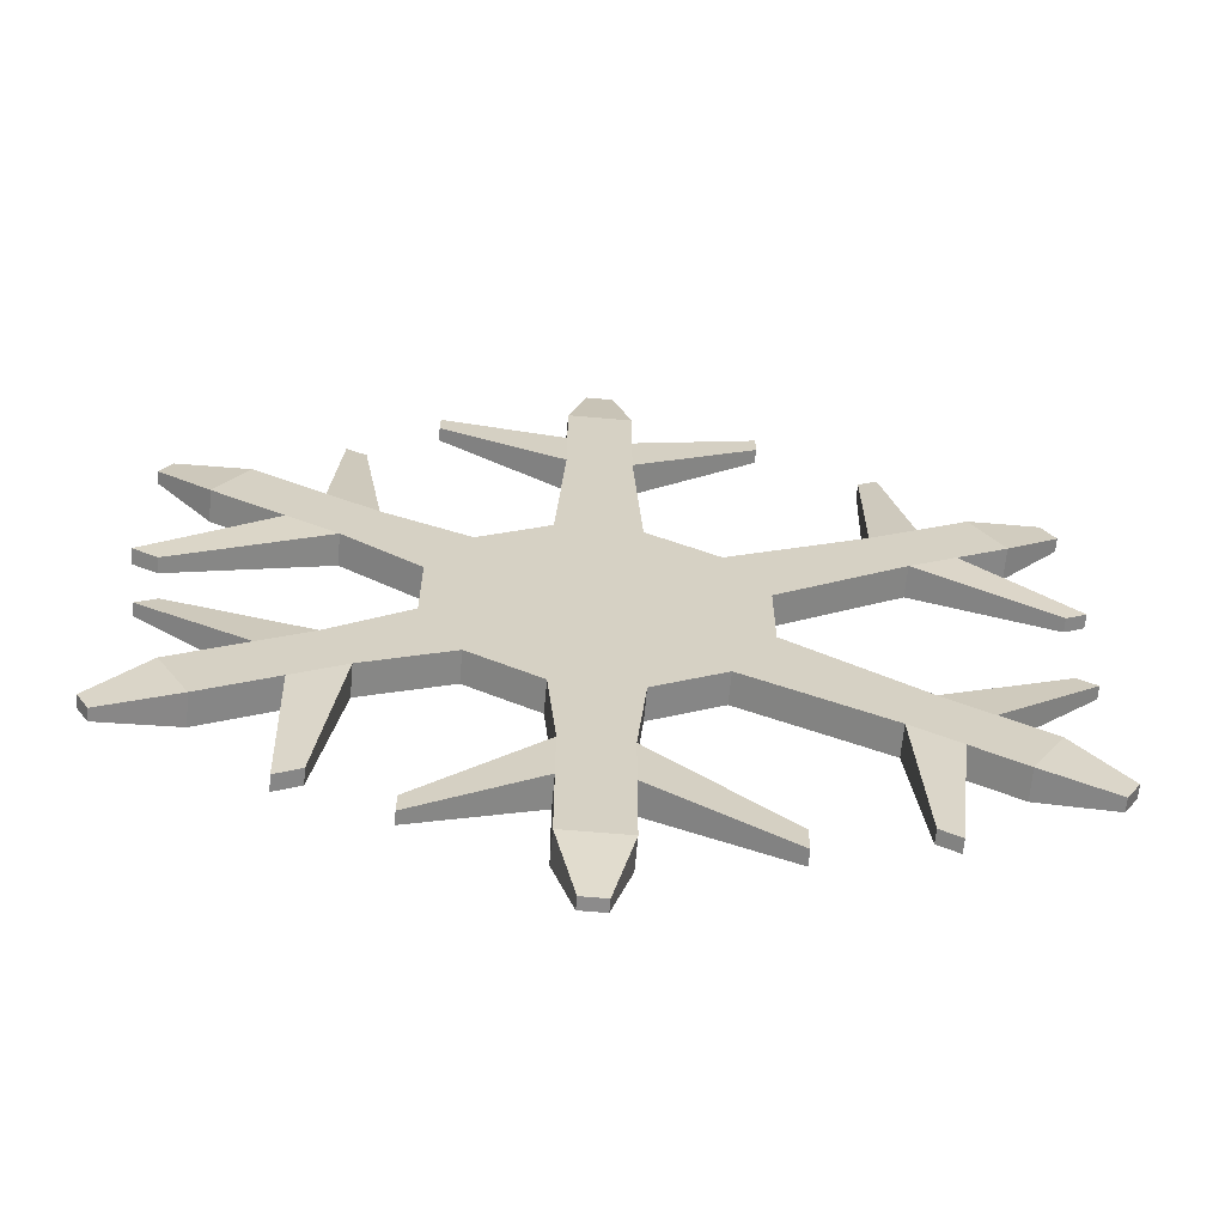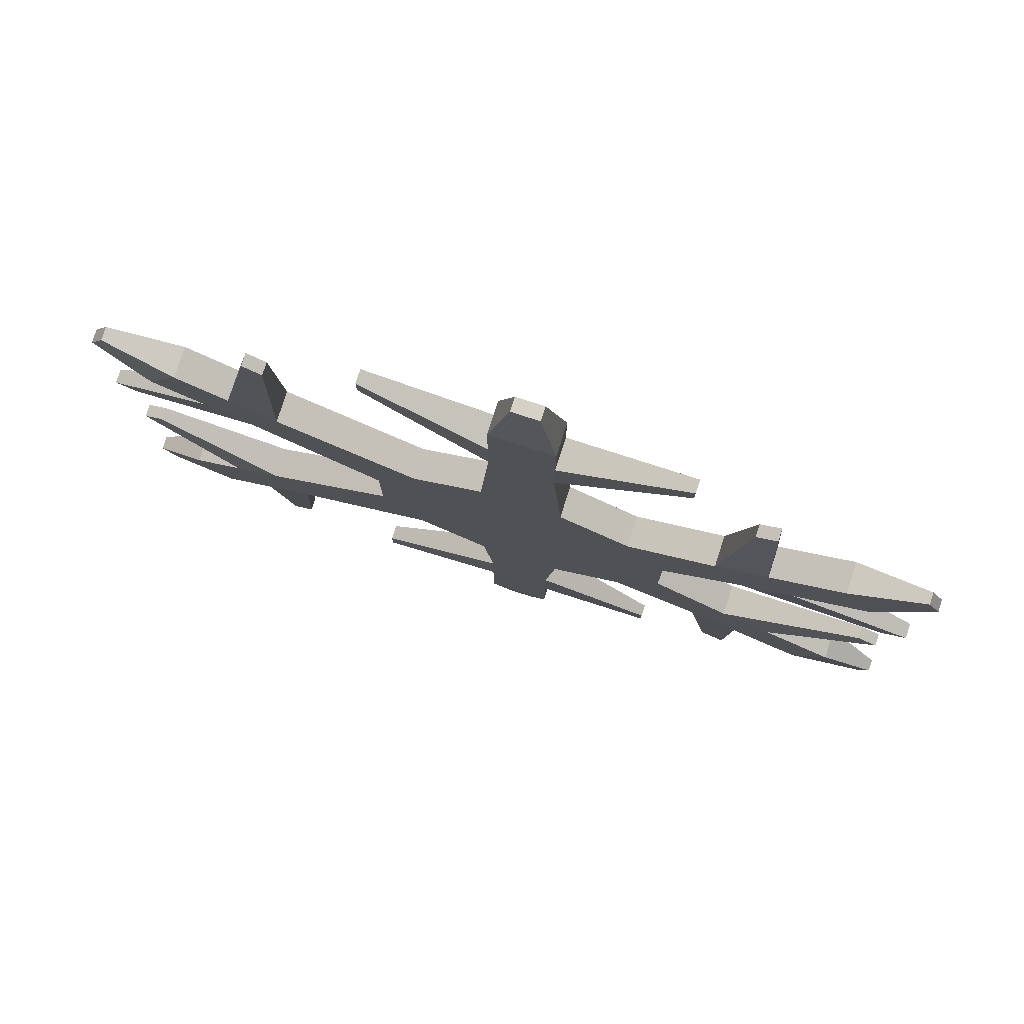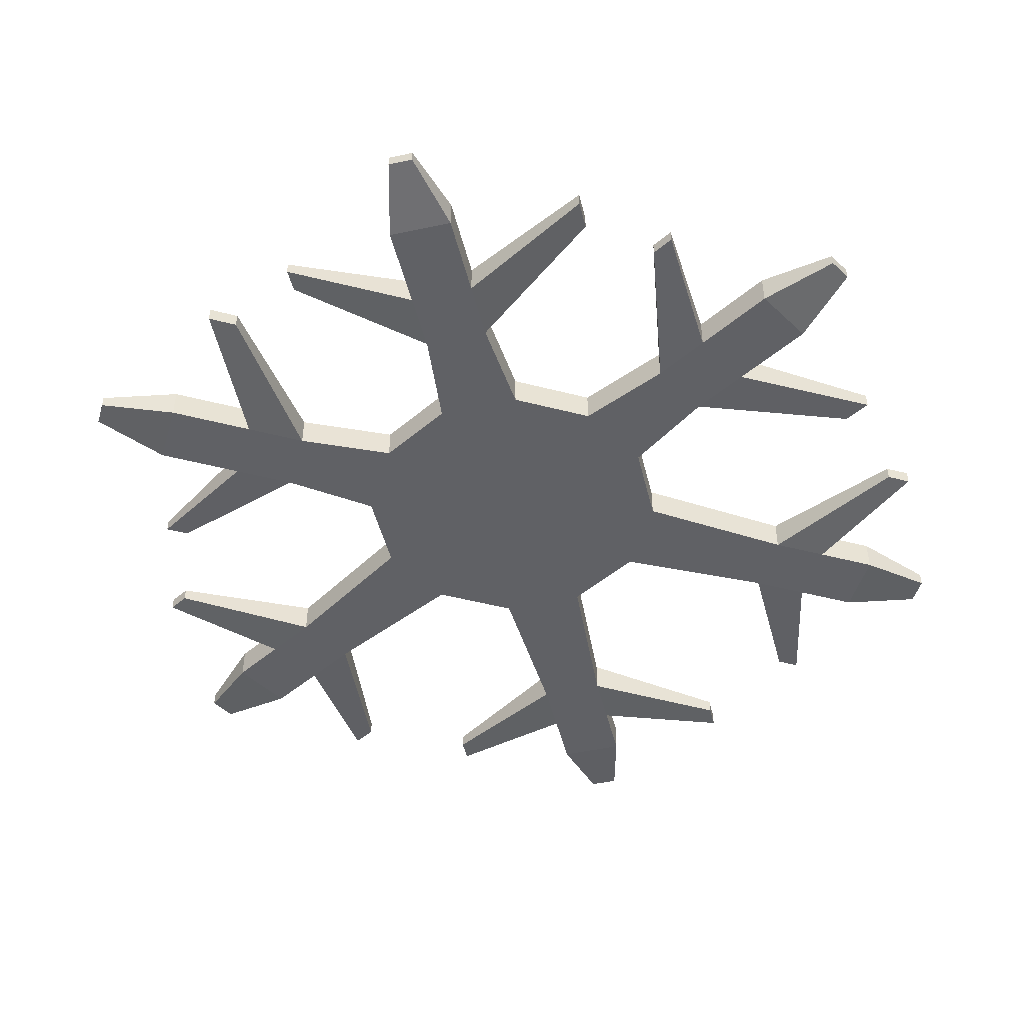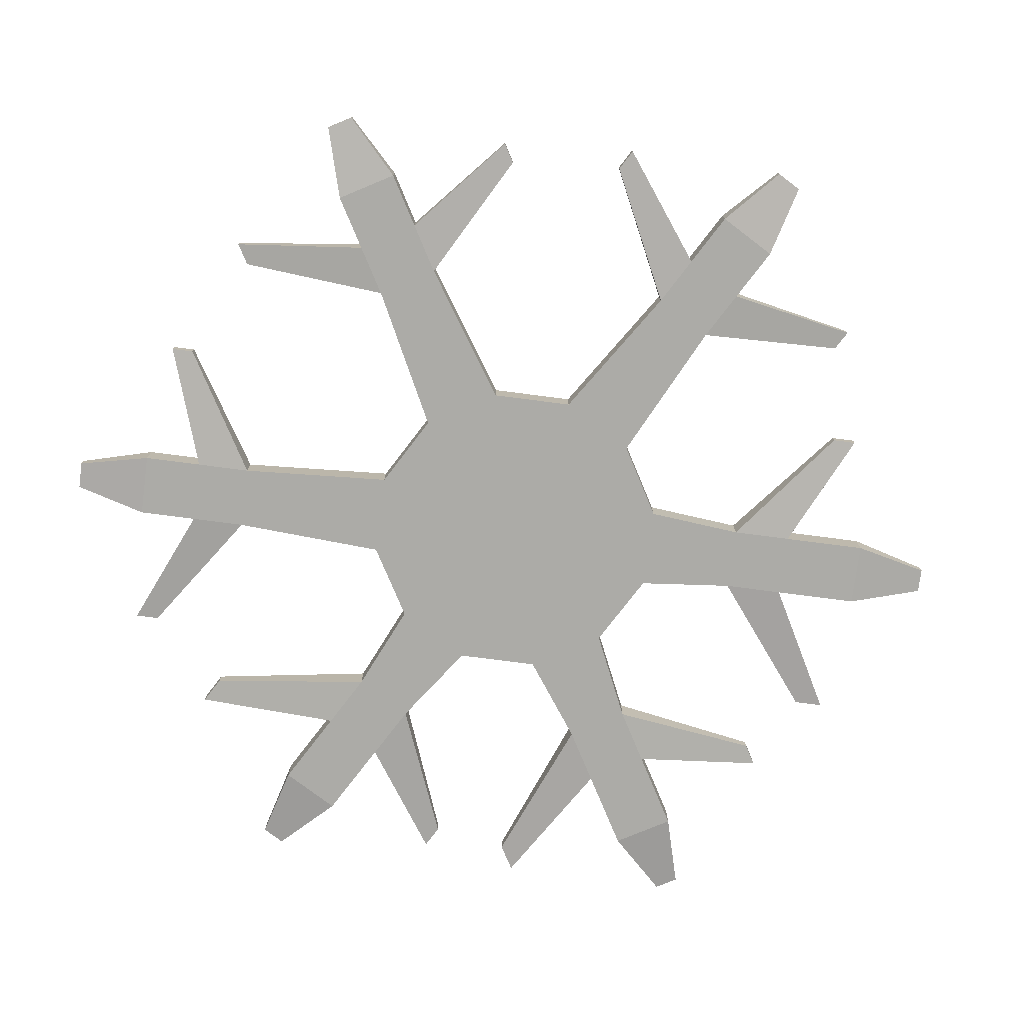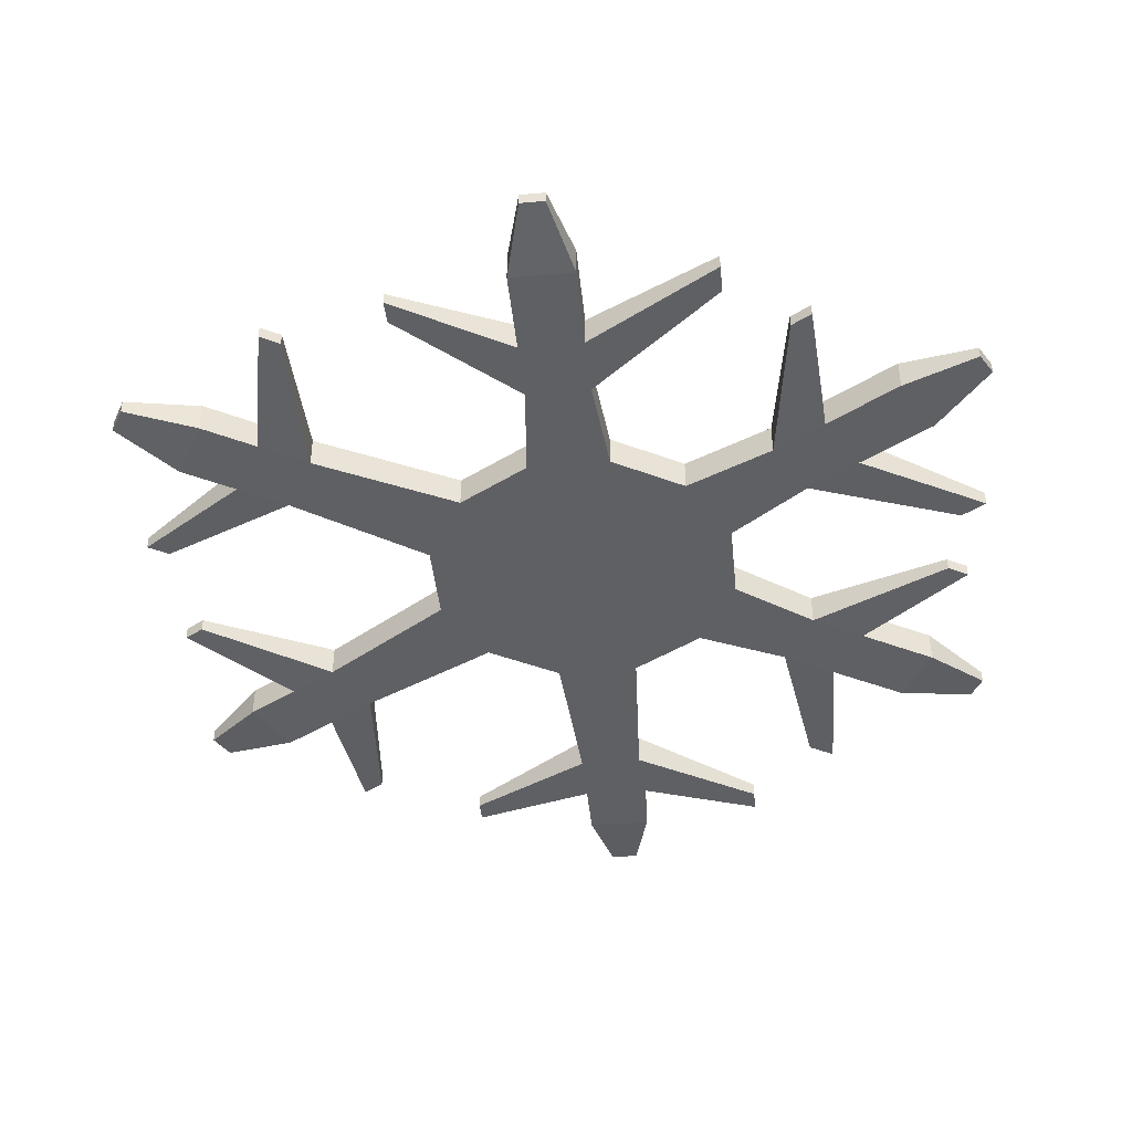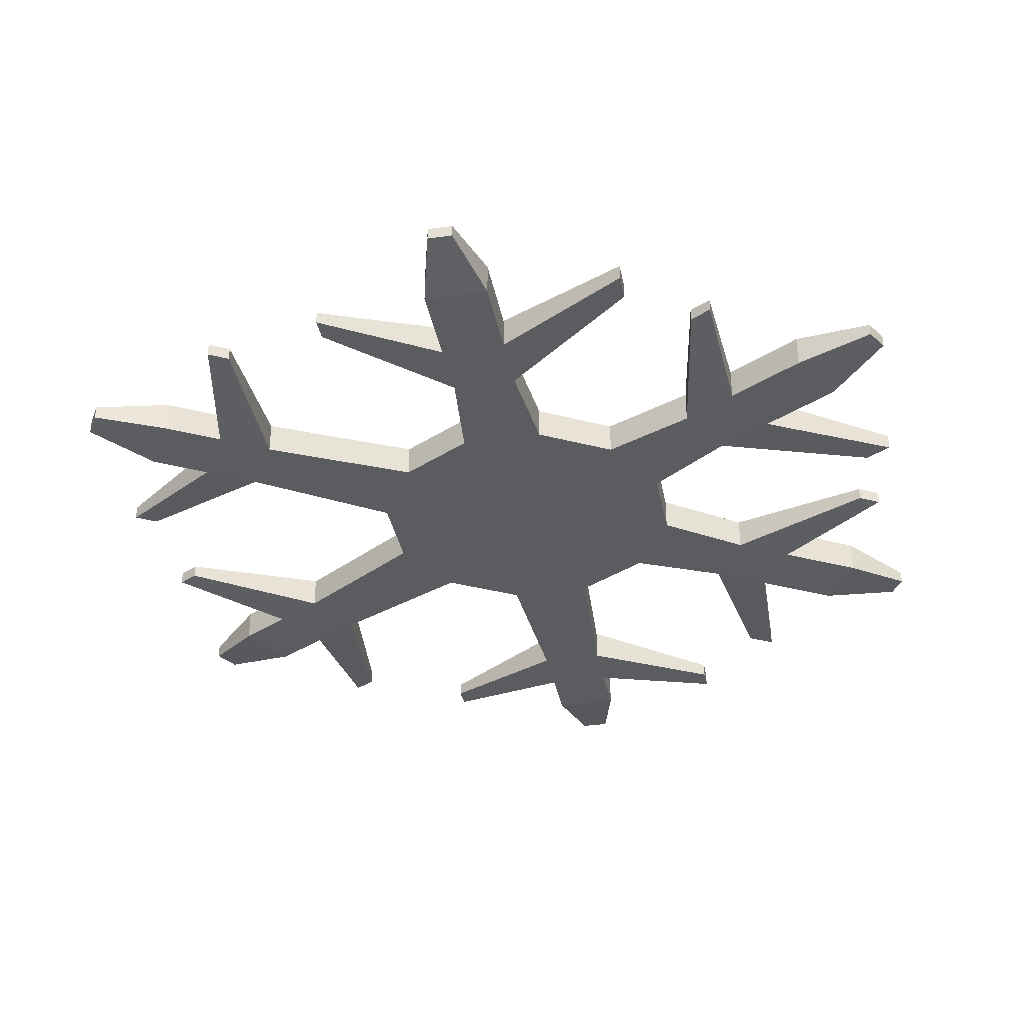
<metadata>
{"format":"obj","ext":"obj","renderer":"f3d","projection":"perspective","resolution":1024,"background":"white","views":[{"elev":-64.0,"azim":-5.1,"up":"+Y"},{"elev":79.1,"azim":-162.1,"up":"+Y"},{"elev":-47.7,"azim":-46.3,"up":"+Z"},{"elev":-76.3,"azim":142.6,"up":"+Z"},{"elev":-43.8,"azim":-114.1,"up":"+Z"},{"elev":-35.1,"azim":-109.3,"up":"+Z"}]}
</metadata>
<code>
o Cylinder_Cylinder.002
v -0.7071 -0.7071 -0.1
v -0.7071 -0.7071 0.1
v -0.9659 -0.2588 -0.1
v -0.9659 -0.2588 0.1
v -0.9659 0.2588 -0.1
v -0.9659 0.2588 0.1
v -0.7071 0.7071 -0.1
v -0.7071 0.7071 0.1
v -0.2588 0.9659 -0.1
v -0.2588 0.9659 0.1
v 0.2588 0.9659 -0.1
v 0.2588 0.9659 0.1
v 0.7071 0.7071 -0.1
v 0.7071 0.7071 0.1
v 0.9659 -0.2588 -0.1
v 0.9659 -0.2588 0.1
v 0.7071 -0.7071 -0.1
v 0.7071 -0.7071 0.1
v 0.2588 -0.9659 -0.1
v 0.2588 -0.9659 0.1
v -0.2588 -0.9659 -0.1
v -0.2588 -0.9659 0.1
v 0.9659 0.2588 -0.1
v 0.9659 0.2588 0.1
v 0.2 2.652 0.1
v 0.2 -2.472 0.1
v 0.2 2.652 -0.1
v 0.2 -2.472 -0.1
v -0.2 2.652 0.1
v -0.2 -2.472 0.1
v -0.2 2.652 -0.1
v -0.2 -2.472 -0.1
v 0.2 -1.569 0.1
v 0.2 -1.943 0.1
v 0.2 -1.943 -0.1
v 0.2 -1.569 -0.1
v -0.2 -1.943 -0.1
v -0.2 -1.569 -0.1
v -0.2 -1.943 0.1
v -0.2 -1.569 0.1
v 1.021 -2.206 0.04854
v 1.021 -2.388 0.04854
v 1.021 -2.388 -0.04854
v 1.021 -2.206 -0.04854
v -0.942 -2.313 -0.03952
v -0.942 -2.165 -0.03952
v -0.942 -2.313 0.03952
v -0.942 -2.165 0.03952
v 0.2 1.939 -0.1
v 0.2 2.281 -0.1
v -0.2 1.939 -0.1
v -0.2 2.281 -0.1
v -0.2 1.939 0.1
v -0.2 2.281 0.1
v 0.2 2.281 0.1
v 0.2 1.939 0.1
v 0.9854 2.477 -0.04374
v 0.9854 2.627 -0.04374
v 0.9854 2.627 0.04374
v 0.9854 2.477 0.04374
v -0.991 2.412 -0.04075
v -0.991 2.552 -0.04075
v -0.991 2.412 0.04075
v -0.991 2.552 0.04075
v 0.07648 -2.948 0.03824
v 0.07648 -2.948 -0.03824
v -0.07648 -2.948 -0.03824
v -0.07648 -2.948 0.03824
v 0.08607 3.119 -0.04304
v 0.08607 3.119 0.04304
v -0.08607 3.119 -0.04304
v -0.08607 3.119 0.04304
v 2.397 1.153 0.1
v -2.041 -1.409 0.1
v 2.397 1.153 -0.1
v -2.041 -1.409 -0.1
v 2.197 1.499 0.1
v -2.241 -1.063 0.1
v 2.197 1.499 -0.1
v -2.241 -1.063 -0.1
v -1.259 -0.9579 0.1
v -1.583 -1.145 0.1
v -1.583 -1.145 -0.1
v -1.259 -0.9579 -0.1
v -1.783 -0.7985 -0.1
v -1.459 -0.6115 -0.1
v -1.783 -0.7985 0.1
v -1.459 -0.6115 0.1
v -1.4 -1.987 0.04854
v -1.557 -2.078 0.04854
v -1.557 -2.078 -0.04854
v -1.4 -1.987 -0.04854
v -2.474 -0.3408 -0.03952
v -2.346 -0.2669 -0.03952
v -2.474 -0.3408 0.03952
v -2.346 -0.2669 0.03952
v 1.779 0.7961 -0.1
v 2.075 0.9672 -0.1
v 1.579 1.143 -0.1
v 1.875 1.314 -0.1
v 1.579 1.143 0.1
v 1.875 1.314 0.1
v 2.075 0.9672 0.1
v 1.779 0.7961 0.1
v 2.638 0.3851 -0.04374
v 2.767 0.4599 -0.04374
v 2.767 0.4599 0.04374
v 2.638 0.3851 0.04374
v 1.594 2.064 -0.04075
v 1.714 2.134 -0.04075
v 1.594 2.064 0.04075
v 1.714 2.134 0.04075
v -2.515 -1.54 0.03824
v -2.515 -1.54 -0.03824
v -2.591 -1.408 -0.03824
v -2.591 -1.408 0.03824
v 2.745 1.485 -0.04304
v 2.745 1.485 0.04304
v 2.659 1.634 -0.04304
v 2.659 1.634 0.04304
v 2.197 -1.499 0.1
v -2.241 1.063 0.1
v 2.197 -1.499 -0.1
v -2.241 1.063 -0.1
v 2.397 -1.153 0.1
v -2.041 1.409 0.1
v 2.397 -1.153 -0.1
v -2.041 1.409 -0.1
v -1.459 0.6115 0.1
v -1.783 0.7985 0.1
v -1.783 0.7985 -0.1
v -1.459 0.6115 -0.1
v -1.583 1.145 -0.1
v -1.259 0.9579 -0.1
v -1.583 1.145 0.1
v -1.259 0.9579 0.1
v -2.421 0.2192 0.04854
v -2.578 0.3099 0.04854
v -2.578 0.3099 -0.04854
v -2.421 0.2192 -0.04854
v -1.532 1.972 -0.03952
v -1.404 1.898 -0.03952
v -1.532 1.972 0.03952
v -1.404 1.898 0.03952
v 1.579 -1.143 -0.1
v 1.875 -1.314 -0.1
v 1.779 -0.7961 -0.1
v 2.075 -0.9672 -0.1
v 1.779 -0.7961 0.1
v 2.075 -0.9672 0.1
v 1.875 -1.314 0.1
v 1.579 -1.143 0.1
v 1.652 -2.092 -0.04374
v 1.782 -2.167 -0.04374
v 1.782 -2.167 0.04374
v 1.652 -2.092 0.04374
v 2.584 -0.3479 -0.04075
v 2.705 -0.4176 -0.04075
v 2.584 -0.3479 0.04075
v 2.705 -0.4176 0.04075
v -2.591 1.408 0.03824
v -2.591 1.408 -0.03824
v -2.515 1.54 -0.03824
v -2.515 1.54 0.03824
v 2.659 -1.634 -0.04304
v 2.659 -1.634 0.04304
v 2.745 -1.485 -0.04304
v 2.745 -1.485 0.04304
f 3 5 6 4
f 7 9 10 8
f 11 13 14 12
f 23 15 16 24
f 17 19 20 18
f 4 6 8 10 12 14 24 16 18 20 22 2
f 21 1 2 22
f 1 21 19 17 15 23 13 11 9 7 5 3
f 34 35 28 26
f 35 37 32 28
f 37 39 30 32
f 39 34 26 30
f 29 72 70 25
f 32 67 66 28
f 20 33 40 22
f 40 33 34 39
f 21 38 36 19
f 37 45 47 39
f 3 86 84 1
f 36 38 37 35
f 15 17 145 147
f 34 42 43 35
f 41 44 43 42
f 35 43 44 36
f 36 44 41 33
f 33 41 42 34
f 46 48 47 45
f 39 47 48 40
f 38 46 45 37
f 40 48 46 38
f 25 27 50 55
f 49 57 58 50
f 27 31 52 50
f 50 52 51 49
f 31 29 54 52
f 53 63 64 54
f 29 25 55 54
f 54 55 56 53
f 59 58 57 60
f 50 58 59 55
f 56 60 57 49
f 55 59 60 56
f 62 64 63 61
f 52 62 61 51
f 54 64 62 52
f 51 61 63 53
f 67 68 65 66
f 30 68 67 32
f 28 66 65 26
f 26 65 68 30
f 69 70 72 71
f 27 69 71 31
f 25 70 69 27
f 31 71 72 29
f 82 83 76 74
f 83 85 80 76
f 85 87 78 80
f 87 82 74 78
f 77 120 118 73
f 80 115 114 76
f 1 84 81 2
f 88 81 82 87
f 16 15 147 149
f 85 93 95 87
f 19 36 33 20
f 84 86 85 83
f 22 40 38 21
f 82 90 91 83
f 89 92 91 90
f 83 91 92 84
f 84 92 89 81
f 81 89 90 82
f 94 96 95 93
f 87 95 96 88
f 86 94 93 85
f 88 96 94 86
f 73 75 98 103
f 97 105 106 98
f 75 79 100 98
f 98 100 99 97
f 79 77 102 100
f 101 111 112 102
f 77 73 103 102
f 102 103 104 101
f 107 106 105 108
f 98 106 107 103
f 104 108 105 97
f 103 107 108 104
f 110 112 111 109
f 100 110 109 99
f 102 112 110 100
f 99 109 111 101
f 115 116 113 114
f 78 116 115 80
f 76 114 113 74
f 74 113 116 78
f 117 118 120 119
f 75 117 119 79
f 73 118 117 75
f 79 119 120 77
f 130 131 124 122
f 131 133 128 124
f 133 135 126 128
f 135 130 122 126
f 125 168 166 121
f 128 163 162 124
f 4 88 86 3
f 136 129 130 135
f 18 16 149 152
f 133 141 143 135
f 2 81 88 4
f 132 134 133 131
f 17 18 152 145
f 130 138 139 131
f 137 140 139 138
f 131 139 140 132
f 132 140 137 129
f 129 137 138 130
f 142 144 143 141
f 135 143 144 136
f 134 142 141 133
f 136 144 142 134
f 121 123 146 151
f 145 153 154 146
f 123 127 148 146
f 146 148 147 145
f 127 125 150 148
f 149 159 160 150
f 125 121 151 150
f 150 151 152 149
f 155 154 153 156
f 146 154 155 151
f 152 156 153 145
f 151 155 156 152
f 158 160 159 157
f 148 158 157 147
f 150 160 158 148
f 147 157 159 149
f 163 164 161 162
f 126 164 163 128
f 124 162 161 122
f 122 161 164 126
f 165 166 168 167
f 123 165 167 127
f 121 166 165 123
f 127 167 168 125
f 7 134 132 5
f 8 136 134 7
f 5 132 129 6
f 6 129 136 8
f 12 10 53 56
f 11 12 56 49
f 9 11 49 51
f 23 97 99 13
f 104 97 23 24
f 14 13 99 101
f 24 14 101 104
f 10 9 51 53

</code>
